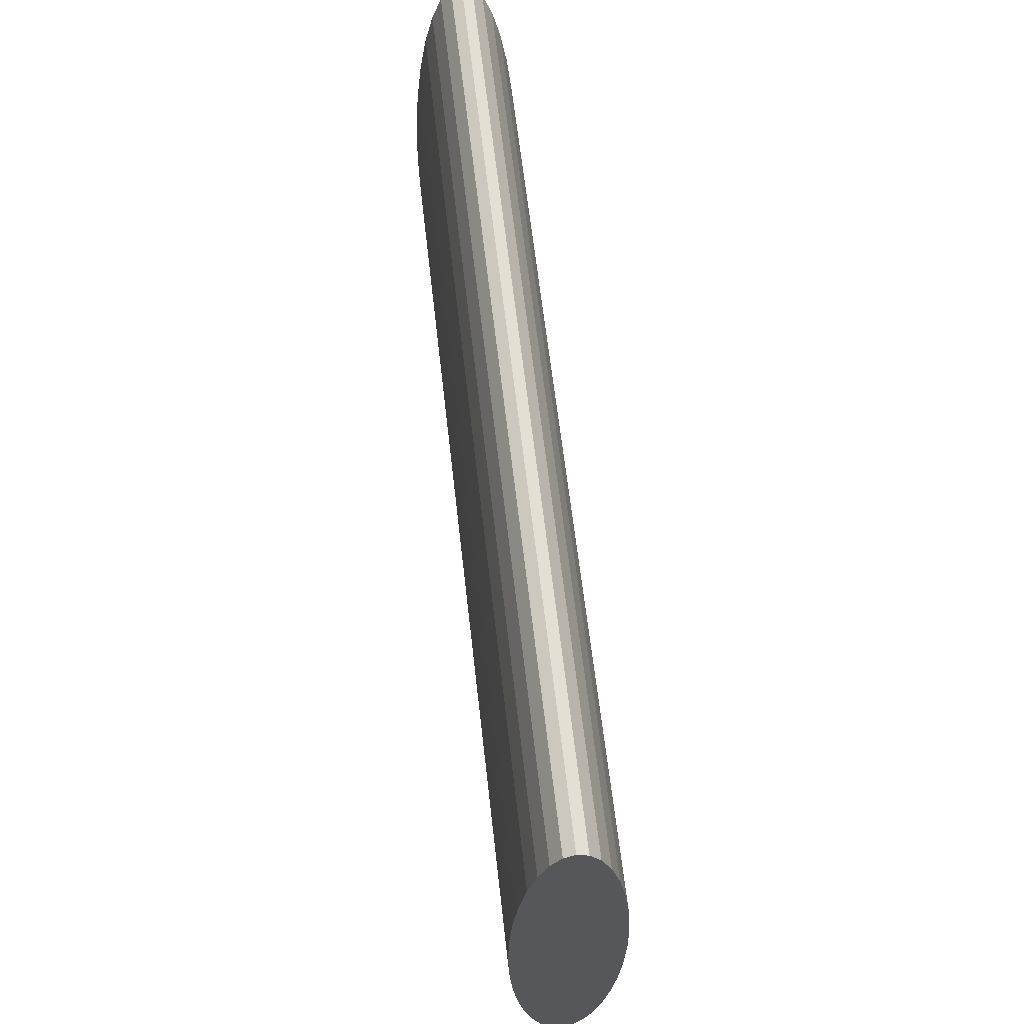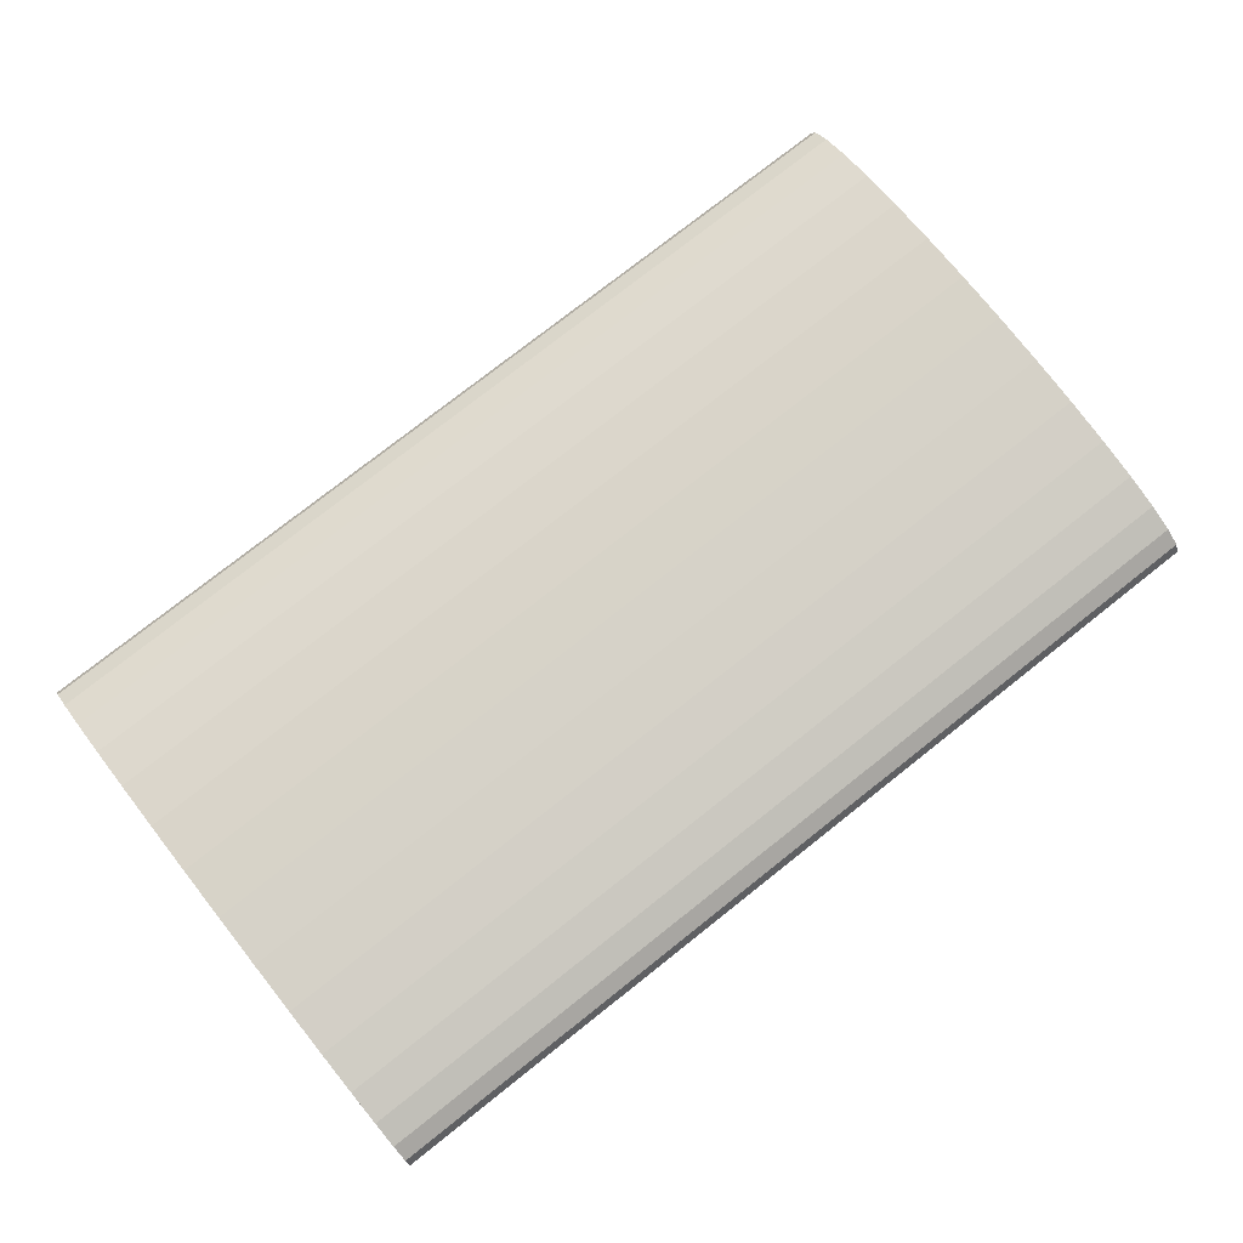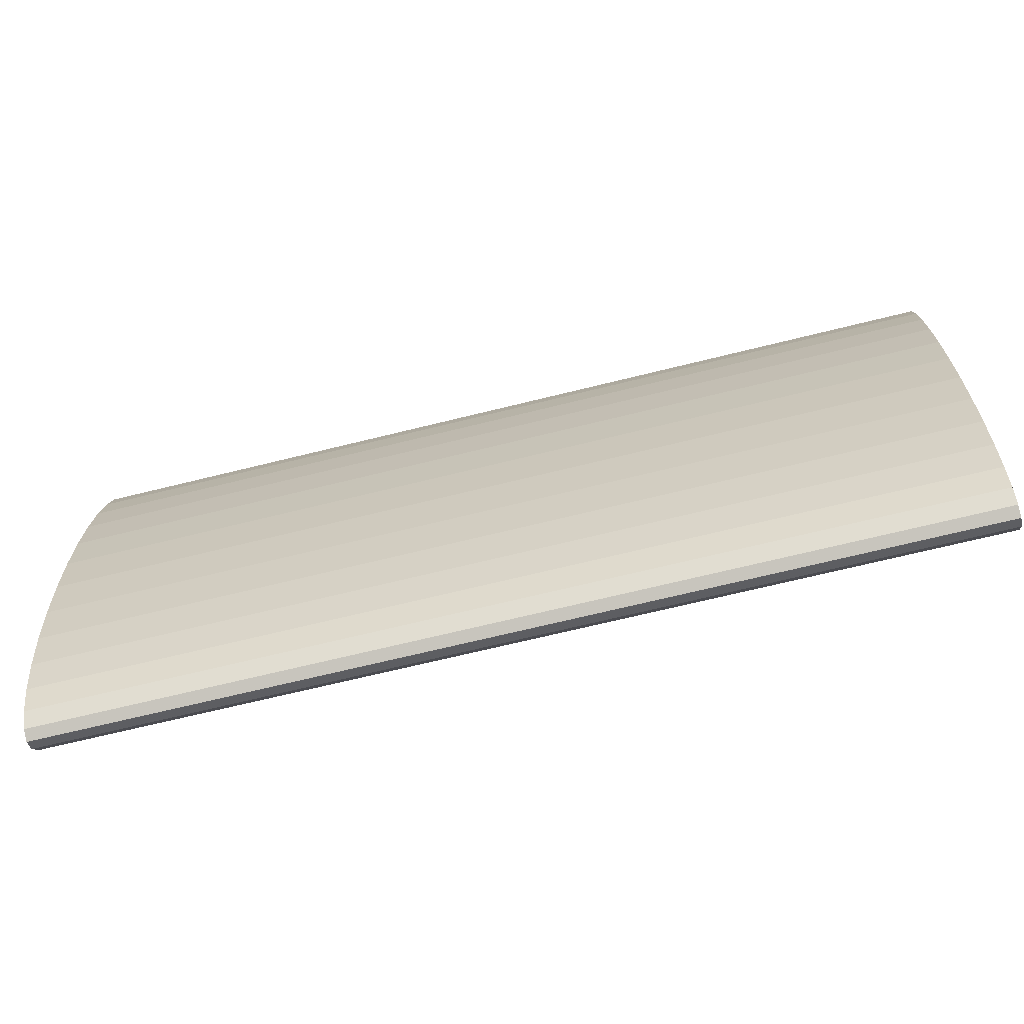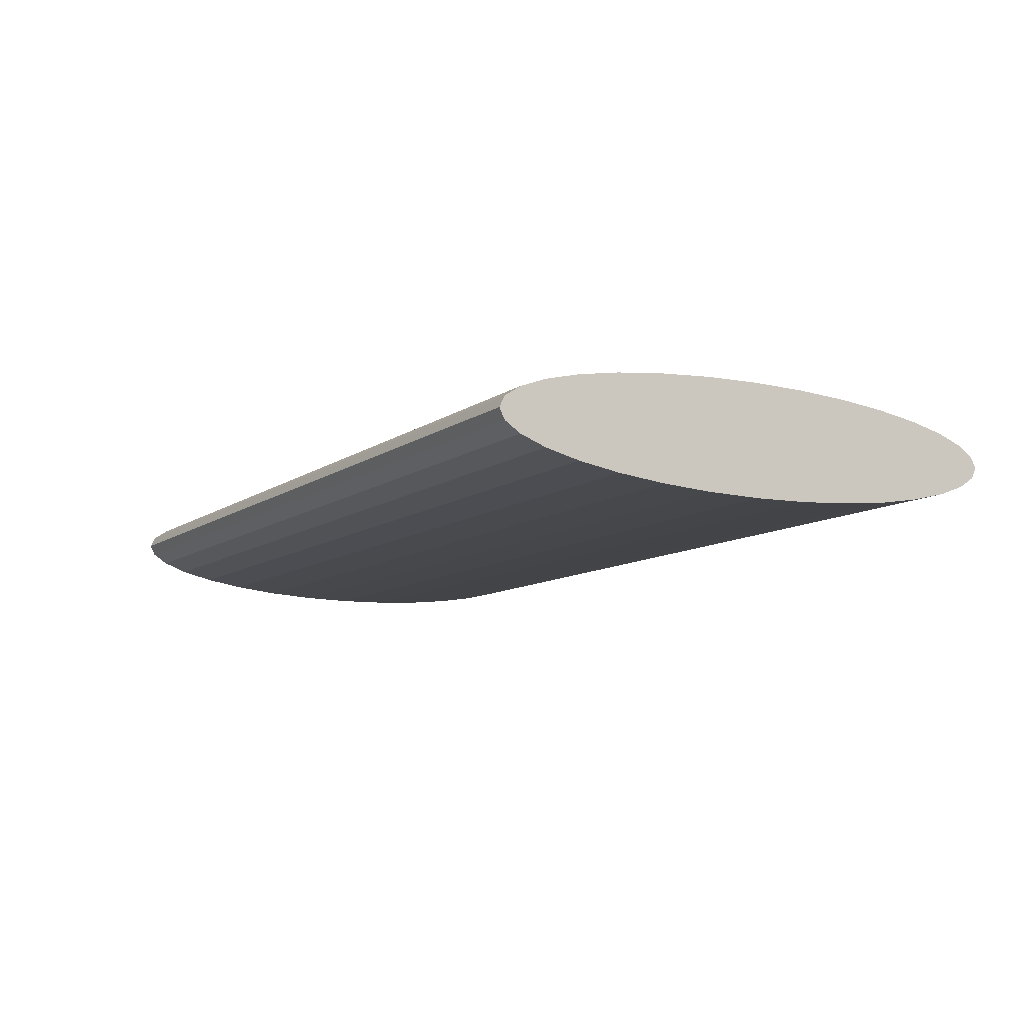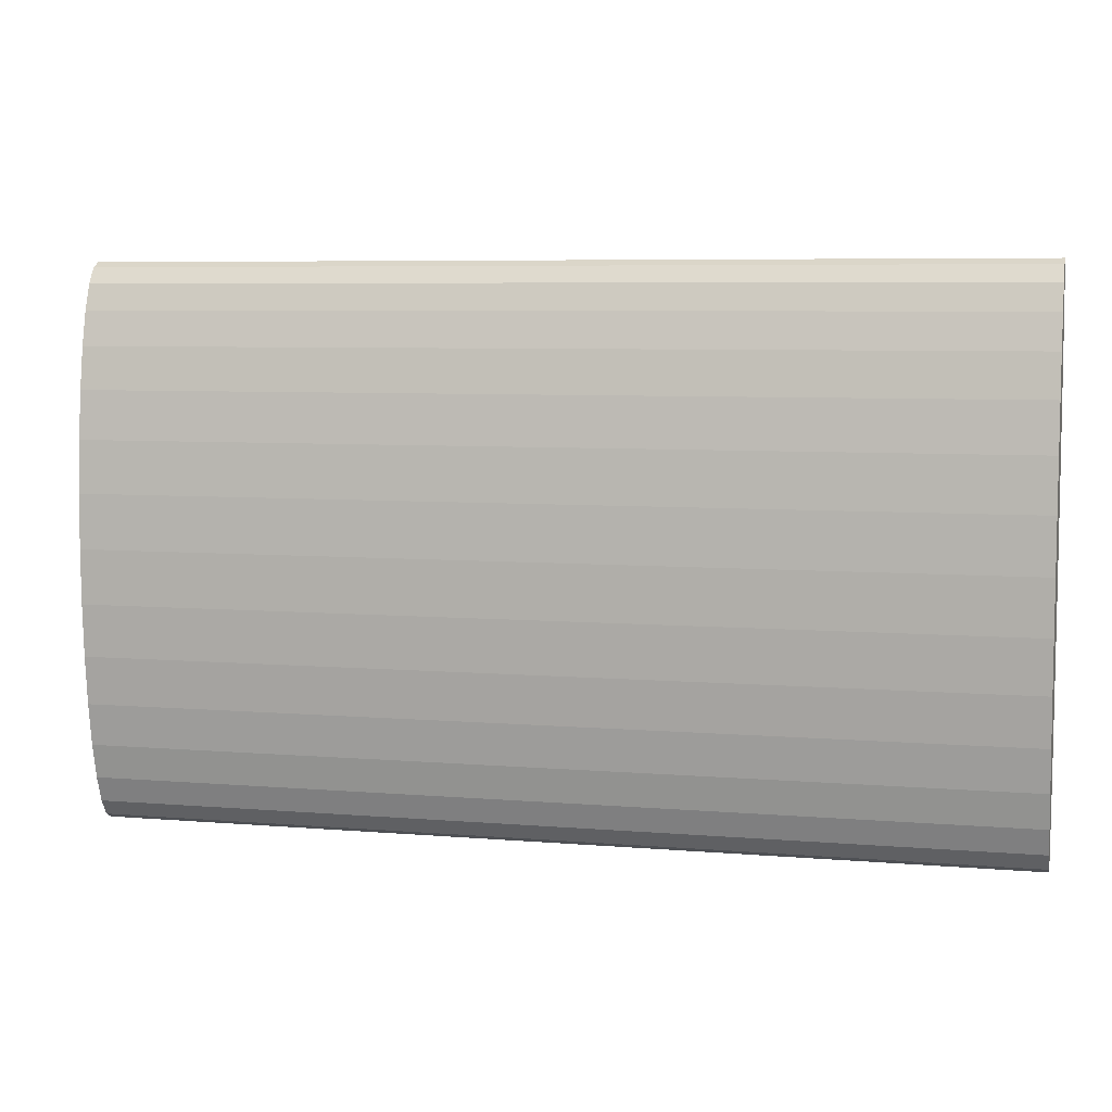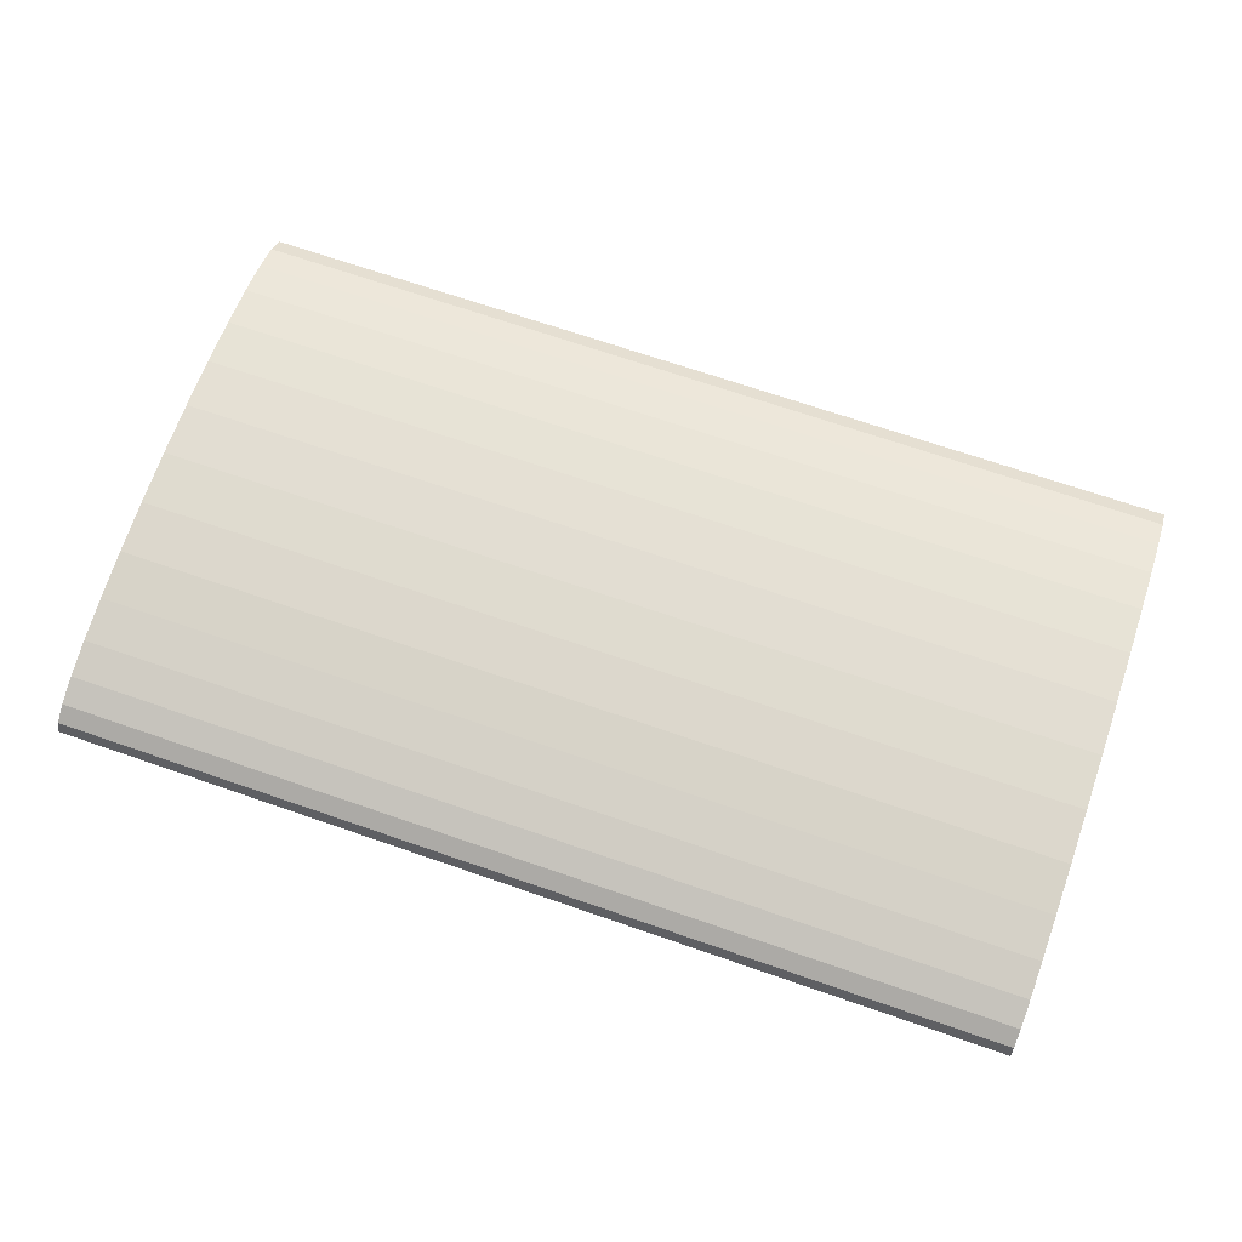
<metadata>
{"format":"obj","ext":"obj","renderer":"f3d","projection":"perspective","resolution":1024,"background":"white","views":[{"elev":61.9,"azim":-96.4,"up":"+Z"},{"elev":77.0,"azim":141.7,"up":"+Y"},{"elev":-66.9,"azim":-165.9,"up":"+Z"},{"elev":-9.7,"azim":-119.8,"up":"+Y"},{"elev":6.6,"azim":-166.2,"up":"+Z"},{"elev":69.3,"azim":-160.9,"up":"+Y"}]}
</metadata>
<code>
o Cylinder
v 0.125 0 -0.075
v -0.125 -0 -0.075
v 0.125 0.002926 -0.07356
v -0.125 0.002926 -0.07356
v 0.125 0.00574 -0.06929
v -0.125 0.00574 -0.06929
v 0.125 0.008334 -0.06236
v -0.125 0.008334 -0.06236
v 0.125 0.01061 -0.05303
v -0.125 0.01061 -0.05303
v 0.125 0.01247 -0.04167
v -0.125 0.01247 -0.04167
v 0.125 0.01386 -0.0287
v -0.125 0.01386 -0.0287
v 0.125 0.01471 -0.01463
v -0.125 0.01471 -0.01463
v 0.125 0.015 -0
v -0.125 0.015 -0
v 0.125 0.01471 0.01463
v -0.125 0.01471 0.01463
v 0.125 0.01386 0.0287
v -0.125 0.01386 0.0287
v 0.125 0.01247 0.04167
v -0.125 0.01247 0.04167
v 0.125 0.01061 0.05303
v -0.125 0.01061 0.05303
v 0.125 0.008334 0.06236
v -0.125 0.008334 0.06236
v 0.125 0.00574 0.06929
v -0.125 0.00574 0.06929
v 0.125 0.002926 0.07356
v -0.125 0.002926 0.07356
v 0.125 0 0.075
v -0.125 -0 0.075
v 0.125 -0.002926 0.07356
v -0.125 -0.002926 0.07356
v 0.125 -0.00574 0.06929
v -0.125 -0.00574 0.06929
v 0.125 -0.008334 0.06236
v -0.125 -0.008334 0.06236
v 0.125 -0.01061 0.05303
v -0.125 -0.01061 0.05303
v 0.125 -0.01247 0.04167
v -0.125 -0.01247 0.04167
v 0.125 -0.01386 0.0287
v -0.125 -0.01386 0.0287
v 0.125 -0.01471 0.01463
v -0.125 -0.01471 0.01463
v 0.125 -0.015 -0
v -0.125 -0.015 -0
v 0.125 -0.01471 -0.01463
v -0.125 -0.01471 -0.01463
v 0.125 -0.01386 -0.0287
v -0.125 -0.01386 -0.0287
v 0.125 -0.01247 -0.04167
v -0.125 -0.01247 -0.04167
v 0.125 -0.01061 -0.05303
v -0.125 -0.01061 -0.05303
v 0.125 -0.008334 -0.06236
v -0.125 -0.008334 -0.06236
v 0.125 -0.00574 -0.06929
v -0.125 -0.00574 -0.06929
v 0.125 -0.002926 -0.07356
v -0.125 -0.002926 -0.07356
v 0.125 0.001463 -0.07428
v -0.125 0.001463 -0.07428
v 0 0 -0.075
v -0 0.002926 -0.07356
v 0.125 0.004333 -0.07143
v -0.125 0.004333 -0.07143
v -0 0.00574 -0.06929
v 0.125 0.007037 -0.06583
v -0.125 0.007037 -0.06583
v -0 0.008334 -0.06236
v 0.125 0.00947 -0.0577
v -0.125 0.00947 -0.0577
v -0 0.01061 -0.05303
v 0.125 0.01154 -0.04735
v -0.125 0.01154 -0.04735
v -0 0.01247 -0.04167
v 0.125 0.01316 -0.03519
v -0.125 0.01316 -0.03519
v -0 0.01386 -0.0287
v 0.125 0.01429 -0.02167
v -0.125 0.01429 -0.02167
v -0 0.01471 -0.01463
v 0.125 0.01486 -0.007316
v -0.125 0.01486 -0.007316
v -0 0.015 -0
v 0.125 0.01486 0.007316
v -0.125 0.01486 0.007316
v -0 0.01471 0.01463
v 0.125 0.01429 0.02167
v -0.125 0.01429 0.02167
v -0 0.01386 0.0287
v 0.125 0.01316 0.03519
v -0.125 0.01316 0.03519
v -0 0.01247 0.04167
v 0.125 0.01154 0.04735
v -0.125 0.01154 0.04735
v -0 0.01061 0.05303
v 0.125 0.00947 0.0577
v -0.125 0.00947 0.0577
v -0 0.008334 0.06236
v 0.125 0.007037 0.06583
v -0.125 0.007037 0.06583
v -0 0.00574 0.06929
v 0.125 0.004333 0.07143
v -0.125 0.004333 0.07143
v -0 0.002926 0.07356
v 0.125 0.001463 0.07428
v -0.125 0.001463 0.07428
v 0 -0 0.075
v 0.125 -0.001463 0.07428
v -0.125 -0.001463 0.07428
v 0 -0.002926 0.07356
v 0.125 -0.004333 0.07143
v -0.125 -0.004333 0.07143
v 0 -0.00574 0.06929
v 0.125 -0.007037 0.06583
v -0.125 -0.007037 0.06583
v 0 -0.008334 0.06236
v 0.125 -0.00947 0.0577
v -0.125 -0.00947 0.0577
v 0 -0.01061 0.05303
v 0.125 -0.01154 0.04735
v -0.125 -0.01154 0.04735
v 0 -0.01247 0.04167
v 0.125 -0.01316 0.03518
v -0.125 -0.01316 0.03518
v 0 -0.01386 0.0287
v 0.125 -0.01429 0.02167
v -0.125 -0.01429 0.02167
v 0 -0.01471 0.01463
v 0.125 -0.01486 0.007316
v -0.125 -0.01486 0.007316
v 0 -0.015 -0
v 0.125 -0.01486 -0.007316
v -0.125 -0.01486 -0.007316
v 0 -0.01471 -0.01463
v 0.125 -0.01429 -0.02167
v -0.125 -0.01429 -0.02167
v 0 -0.01386 -0.0287
v 0.125 -0.01316 -0.03519
v -0.125 -0.01316 -0.03519
v 0 -0.01247 -0.04167
v 0.125 -0.01154 -0.04735
v -0.125 -0.01154 -0.04735
v 0 -0.01061 -0.05303
v 0.125 -0.00947 -0.0577
v -0.125 -0.00947 -0.0577
v 0 -0.008334 -0.06236
v 0.125 -0.007037 -0.06583
v -0.125 -0.007037 -0.06583
v 0 -0.00574 -0.06929
v 0.125 -0.004333 -0.07143
v -0.125 -0.004333 -0.07143
v 0 -0.002926 -0.07356
v 0.125 -0.001463 -0.07428
v -0.125 -0.001463 -0.07428
v -0 0.001463 -0.07428
v -0 0.004333 -0.07143
v -0 0.007037 -0.06583
v -0 0.00947 -0.0577
v -0 0.01154 -0.04735
v -0 0.01316 -0.03519
v -0 0.01429 -0.02167
v -0 0.01486 -0.007316
v -0 0.01486 0.007316
v -0 0.01429 0.02167
v -0 0.01316 0.03519
v -0 0.01154 0.04735
v -0 0.00947 0.0577
v -0 0.007037 0.06583
v -0 0.004333 0.07143
v -0 0.001463 0.07428
v 0 -0.001463 0.07428
v 0 -0.004333 0.07143
v 0 -0.007037 0.06583
v 0 -0.00947 0.0577
v 0 -0.01154 0.04735
v 0 -0.01316 0.03518
v 0 -0.01429 0.02167
v 0 -0.01486 0.007316
v 0 -0.01486 -0.007316
v 0 -0.01429 -0.02167
v 0 -0.01316 -0.03519
v 0 -0.01154 -0.04735
v 0 -0.00947 -0.0577
v 0 -0.007037 -0.06583
v -0.125 -0 -0
v 0 -0.004333 -0.07143
v 0 -0.001463 -0.07428
v 0.125 0 -0
f 1 67 161 65
f 67 2 66 161
f 161 66 4 68
f 65 161 68 3
f 3 68 162 69
f 68 4 70 162
f 162 70 6 71
f 69 162 71 5
f 5 71 163 72
f 71 6 73 163
f 163 73 8 74
f 72 163 74 7
f 7 74 164 75
f 74 8 76 164
f 164 76 10 77
f 75 164 77 9
f 9 77 165 78
f 77 10 79 165
f 165 79 12 80
f 78 165 80 11
f 11 80 166 81
f 80 12 82 166
f 166 82 14 83
f 81 166 83 13
f 13 83 167 84
f 83 14 85 167
f 167 85 16 86
f 84 167 86 15
f 15 86 168 87
f 86 16 88 168
f 168 88 18 89
f 87 168 89 17
f 17 89 169 90
f 89 18 91 169
f 169 91 20 92
f 90 169 92 19
f 19 92 170 93
f 92 20 94 170
f 170 94 22 95
f 93 170 95 21
f 21 95 171 96
f 95 22 97 171
f 171 97 24 98
f 96 171 98 23
f 23 98 172 99
f 98 24 100 172
f 172 100 26 101
f 99 172 101 25
f 25 101 173 102
f 101 26 103 173
f 173 103 28 104
f 102 173 104 27
f 27 104 174 105
f 104 28 106 174
f 174 106 30 107
f 105 174 107 29
f 29 107 175 108
f 107 30 109 175
f 175 109 32 110
f 108 175 110 31
f 31 110 176 111
f 110 32 112 176
f 176 112 34 113
f 111 176 113 33
f 33 113 177 114
f 113 34 115 177
f 177 115 36 116
f 114 177 116 35
f 35 116 178 117
f 116 36 118 178
f 178 118 38 119
f 117 178 119 37
f 37 119 179 120
f 119 38 121 179
f 179 121 40 122
f 120 179 122 39
f 39 122 180 123
f 122 40 124 180
f 180 124 42 125
f 123 180 125 41
f 41 125 181 126
f 125 42 127 181
f 181 127 44 128
f 126 181 128 43
f 43 128 182 129
f 128 44 130 182
f 182 130 46 131
f 129 182 131 45
f 45 131 183 132
f 131 46 133 183
f 183 133 48 134
f 132 183 134 47
f 47 134 184 135
f 134 48 136 184
f 184 136 50 137
f 135 184 137 49
f 49 137 185 138
f 137 50 139 185
f 185 139 52 140
f 138 185 140 51
f 51 140 186 141
f 140 52 142 186
f 186 142 54 143
f 141 186 143 53
f 53 143 187 144
f 143 54 145 187
f 187 145 56 146
f 144 187 146 55
f 55 146 188 147
f 146 56 148 188
f 188 148 58 149
f 147 188 149 57
f 57 149 189 150
f 149 58 151 189
f 189 151 60 152
f 150 189 152 59
f 59 152 190 153
f 152 60 154 190
f 190 154 62 155
f 153 190 155 61
f 4 66 191 70
f 2 160 191 66
f 64 157 191 160
f 62 154 191 157
f 60 151 191 154
f 58 148 191 151
f 56 145 191 148
f 54 142 191 145
f 52 139 191 142
f 50 136 191 139
f 48 133 191 136
f 46 130 191 133
f 44 127 191 130
f 42 124 191 127
f 40 121 191 124
f 38 118 191 121
f 36 115 191 118
f 34 112 191 115
f 32 109 191 112
f 30 106 191 109
f 28 103 191 106
f 26 100 191 103
f 24 97 191 100
f 22 94 191 97
f 20 91 191 94
f 18 88 191 91
f 16 85 191 88
f 14 82 191 85
f 12 79 191 82
f 10 76 191 79
f 8 73 191 76
f 6 70 191 73
f 61 155 192 156
f 155 62 157 192
f 192 157 64 158
f 156 192 158 63
f 63 158 193 159
f 158 64 160 193
f 193 160 2 67
f 159 193 67 1
f 1 65 194 159
f 3 69 194 65
f 5 72 194 69
f 7 75 194 72
f 9 78 194 75
f 11 81 194 78
f 13 84 194 81
f 15 87 194 84
f 17 90 194 87
f 19 93 194 90
f 21 96 194 93
f 23 99 194 96
f 25 102 194 99
f 27 105 194 102
f 29 108 194 105
f 31 111 194 108
f 33 114 194 111
f 35 117 194 114
f 37 120 194 117
f 39 123 194 120
f 41 126 194 123
f 43 129 194 126
f 45 132 194 129
f 47 135 194 132
f 49 138 194 135
f 51 141 194 138
f 53 144 194 141
f 55 147 194 144
f 57 150 194 147
f 59 153 194 150
f 61 156 194 153
f 63 159 194 156

</code>
